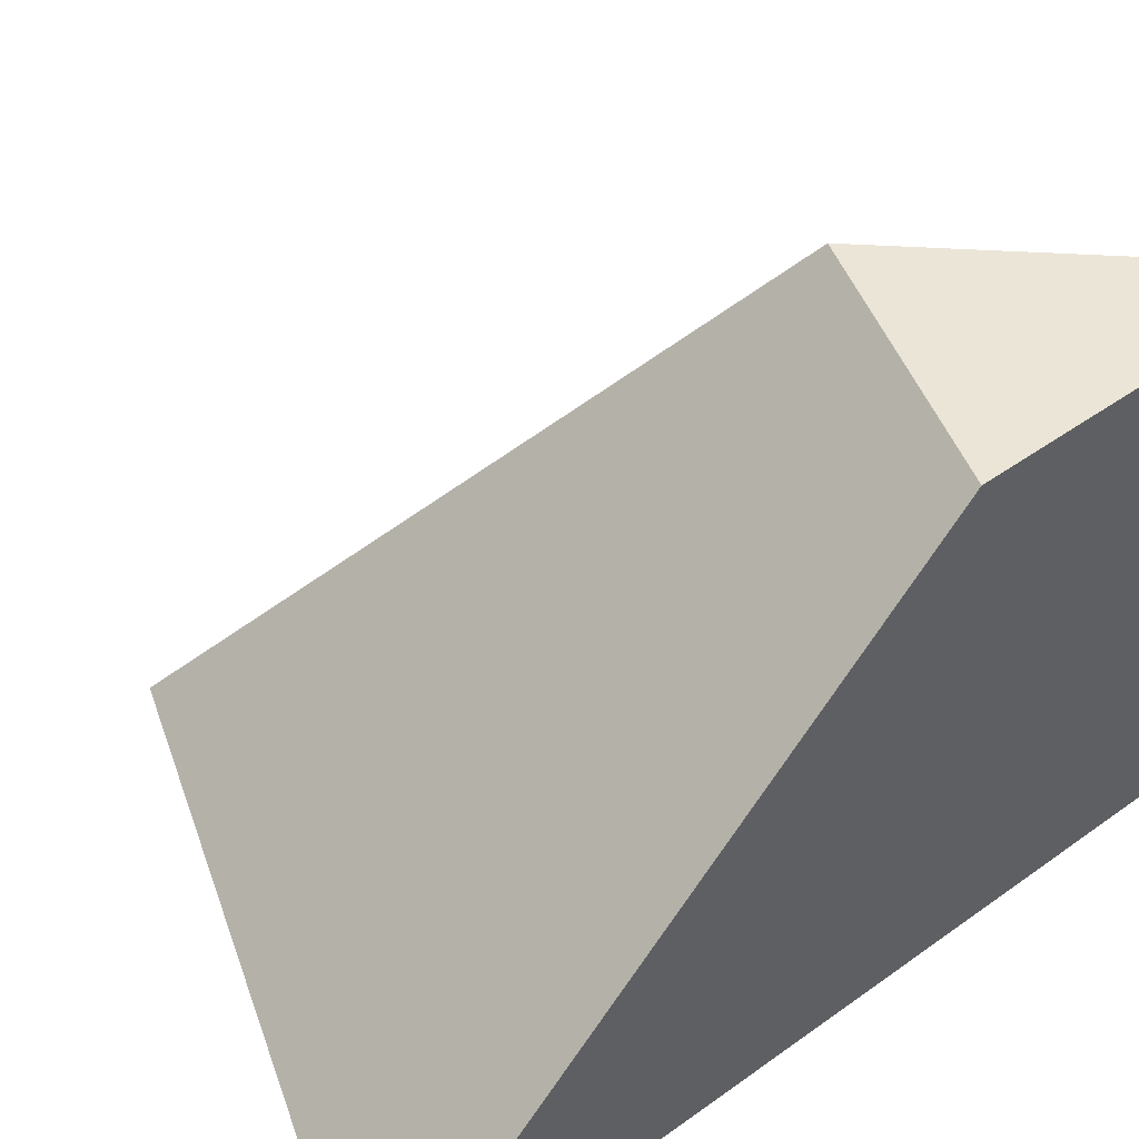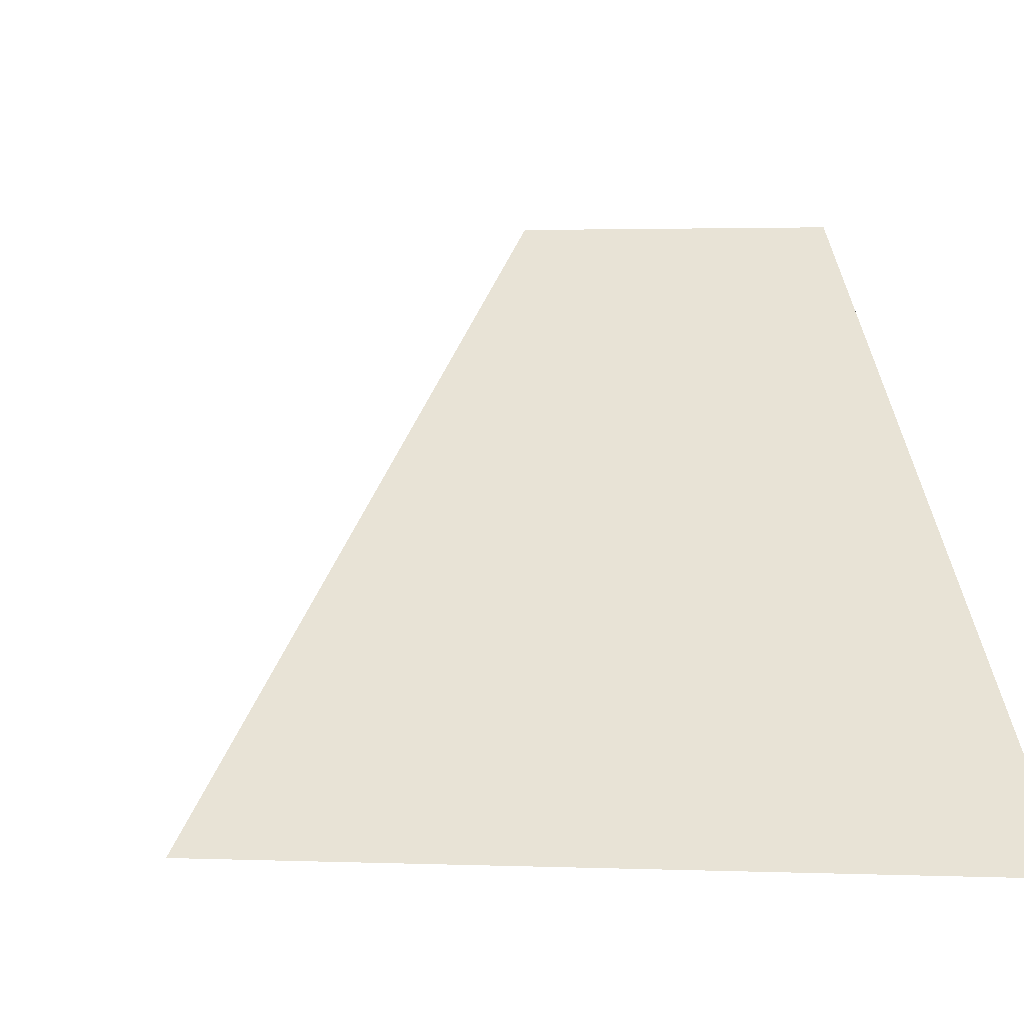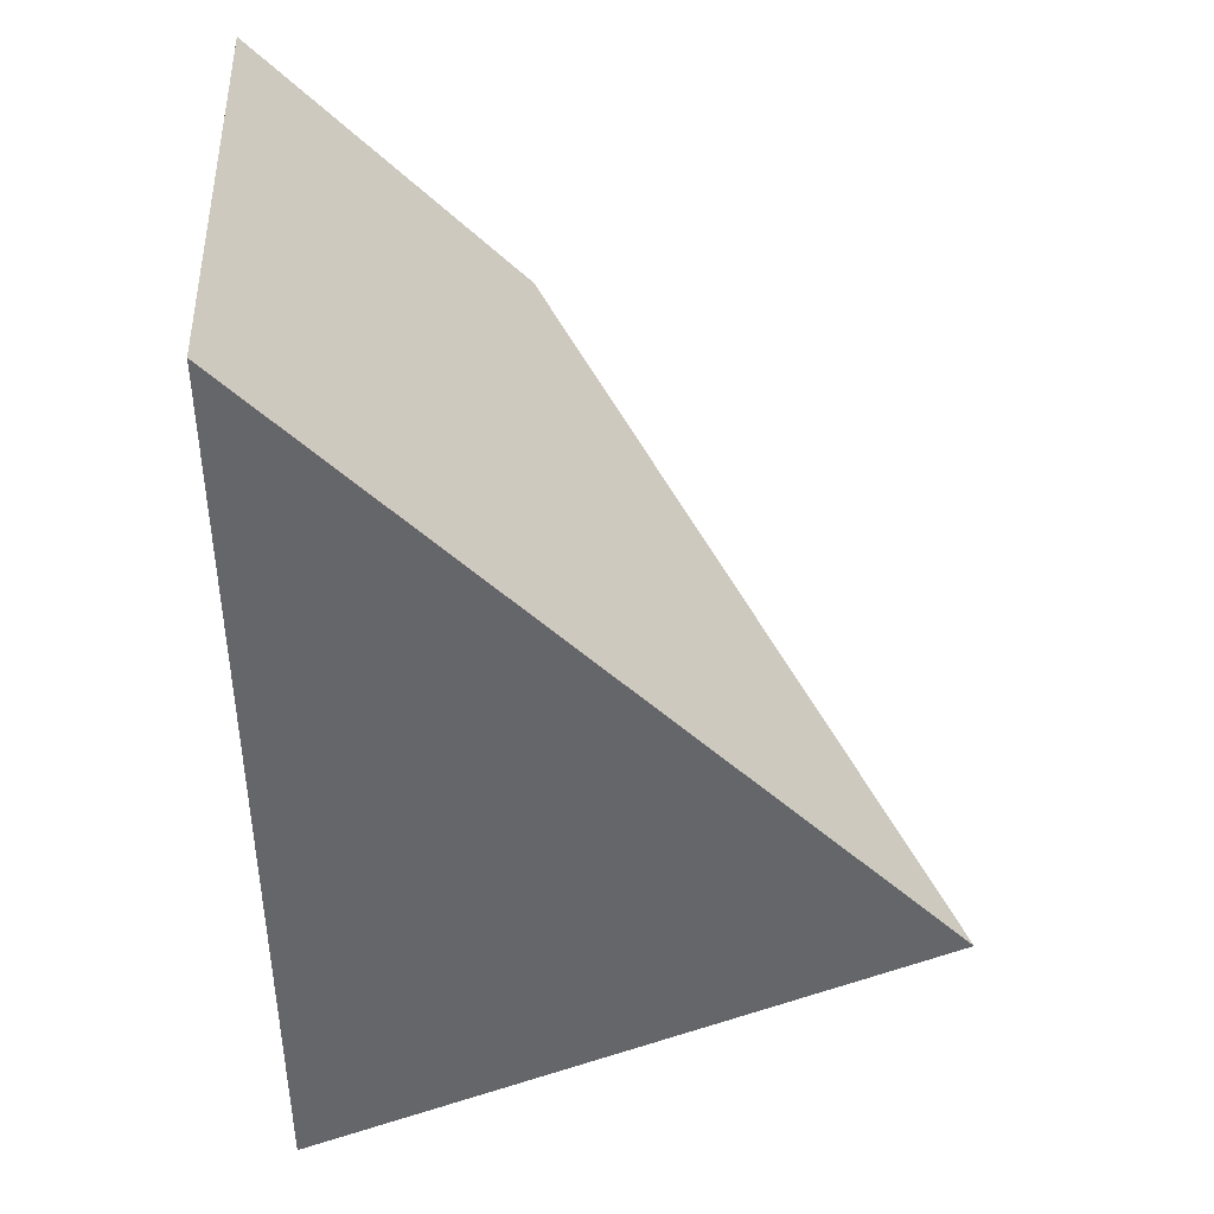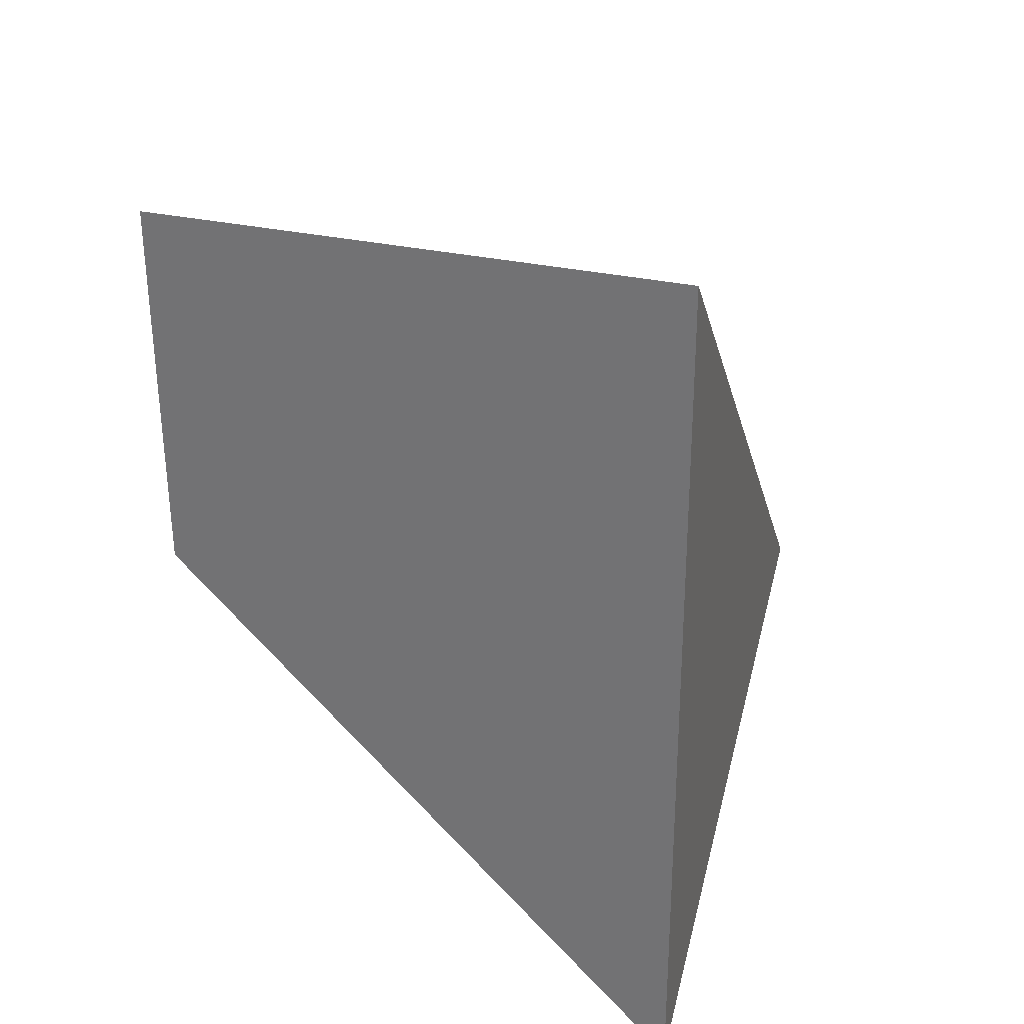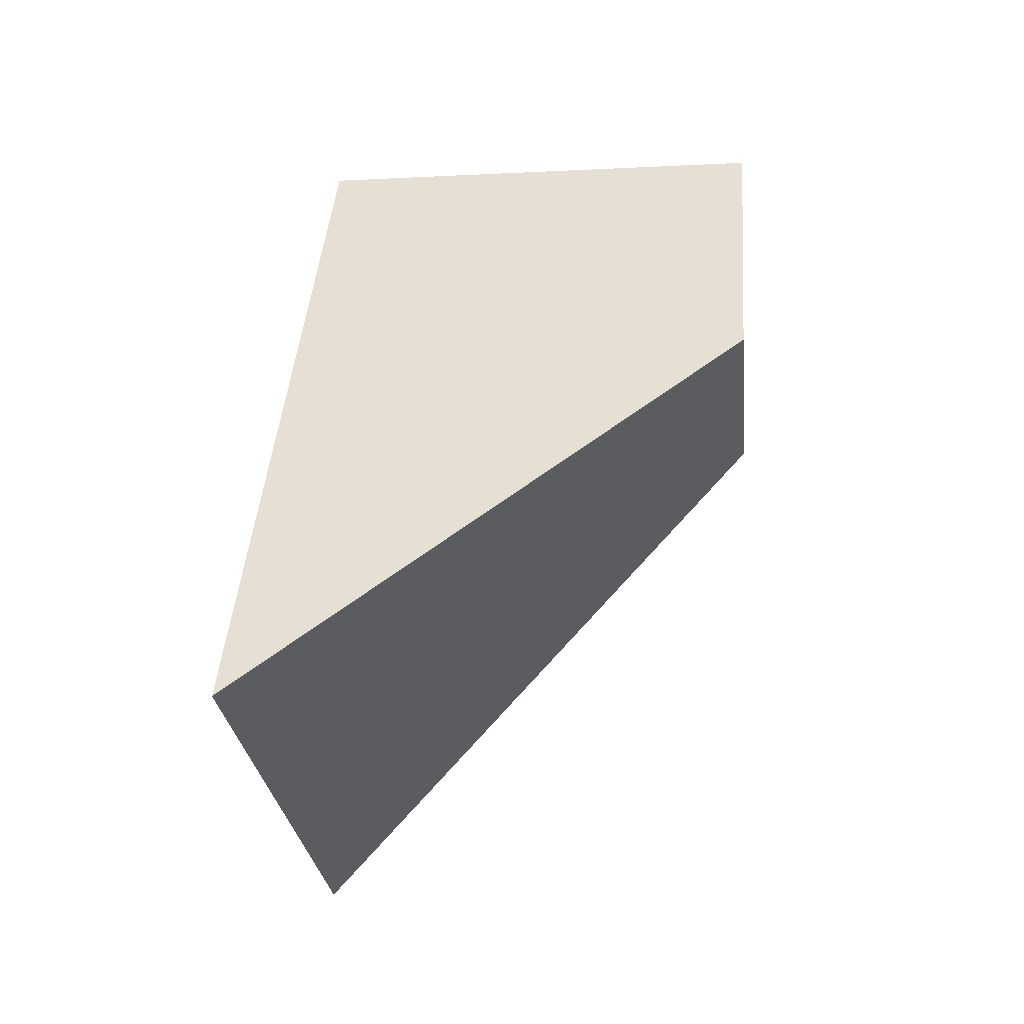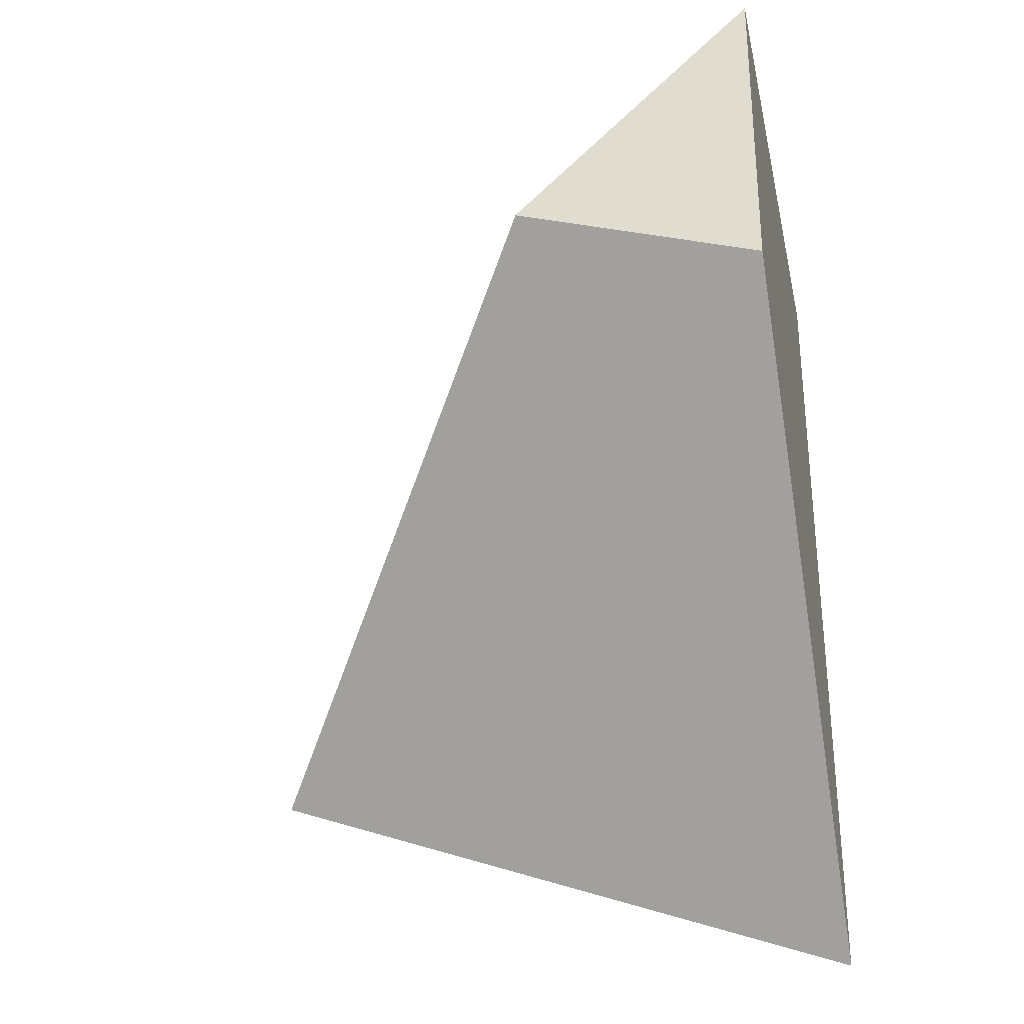
<metadata>
{"format":"obj","ext":"obj","renderer":"f3d","projection":"perspective","resolution":1024,"background":"white","views":[{"elev":44.3,"azim":-131.1,"up":"+Y"},{"elev":2.1,"azim":165.5,"up":"+Y"},{"elev":38.3,"azim":-1.6,"up":"+Z"},{"elev":30.5,"azim":-74.1,"up":"+Z"},{"elev":-3.5,"azim":96.1,"up":"+Z"},{"elev":-36.4,"azim":-166.9,"up":"+Z"}]}
</metadata>
<code>
o marker_collision.010_marker_collision.013
v 0.000121 0.1087 -0.004379
v 0.003122 0.1087 -0.003133
v 0.000286 0.1027 -0.0108
v 5.4e-05 0.1087 -8.1e-05
v 5.4e-05 0.1087 -8.1e-05
v 5.4e-05 0.1087 -8.1e-05
v 0.000121 0.1027 -0.000224
v 5.4e-05 0.1087 -8.1e-05
v 5.4e-05 0.1087 -8.1e-05
v 5.4e-05 0.1087 -8.1e-05
v 5.4e-05 0.1087 -8.1e-05
v 5.4e-05 0.1087 -8.1e-05
v 0.000121 0.1027 -0.000224
v 0.000121 0.1027 -0.000224
v 0.007674 0.1027 -0.007737
v 0.000121 0.1027 -0.000224
v 0.000121 0.1027 -0.000224
v 0.000121 0.1027 -0.000224
v 0.000121 0.1027 -0.000224
v 0.000121 0.1027 -0.000224
f 6 2 1 4
f 1 2 15 3
f 1 3 14 7 6 4
f 4 5 12 11 10 9 8 6
f 15 2 6 7
f 7 13 20 19 18 17 16 14
f 14 3 15 7

</code>
